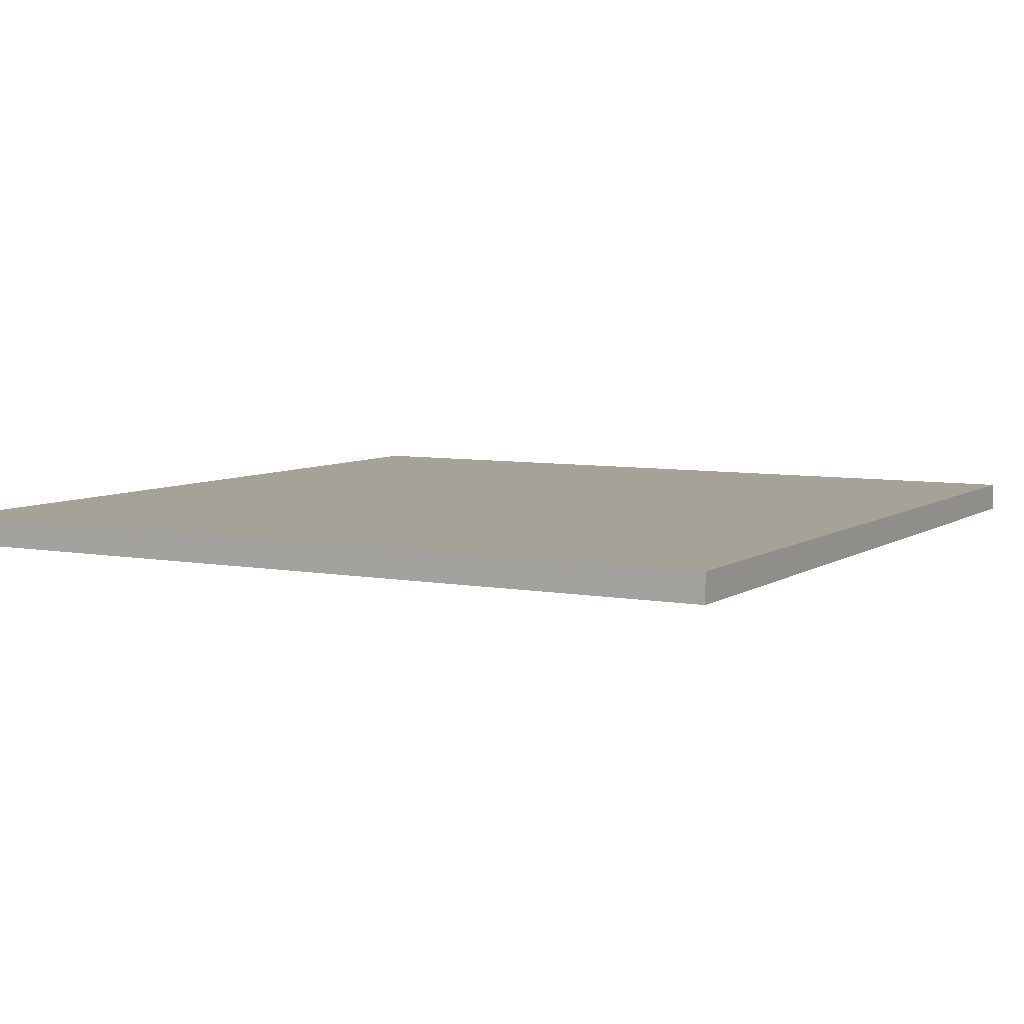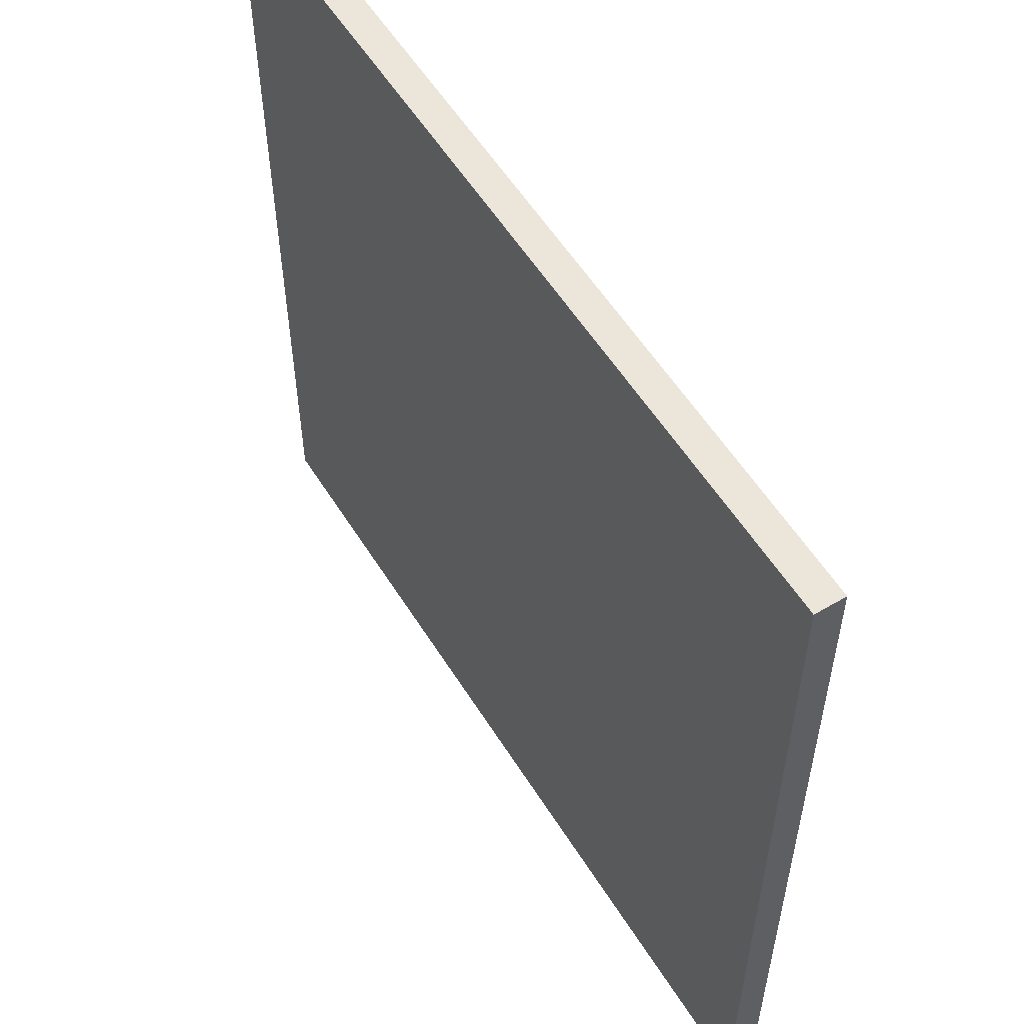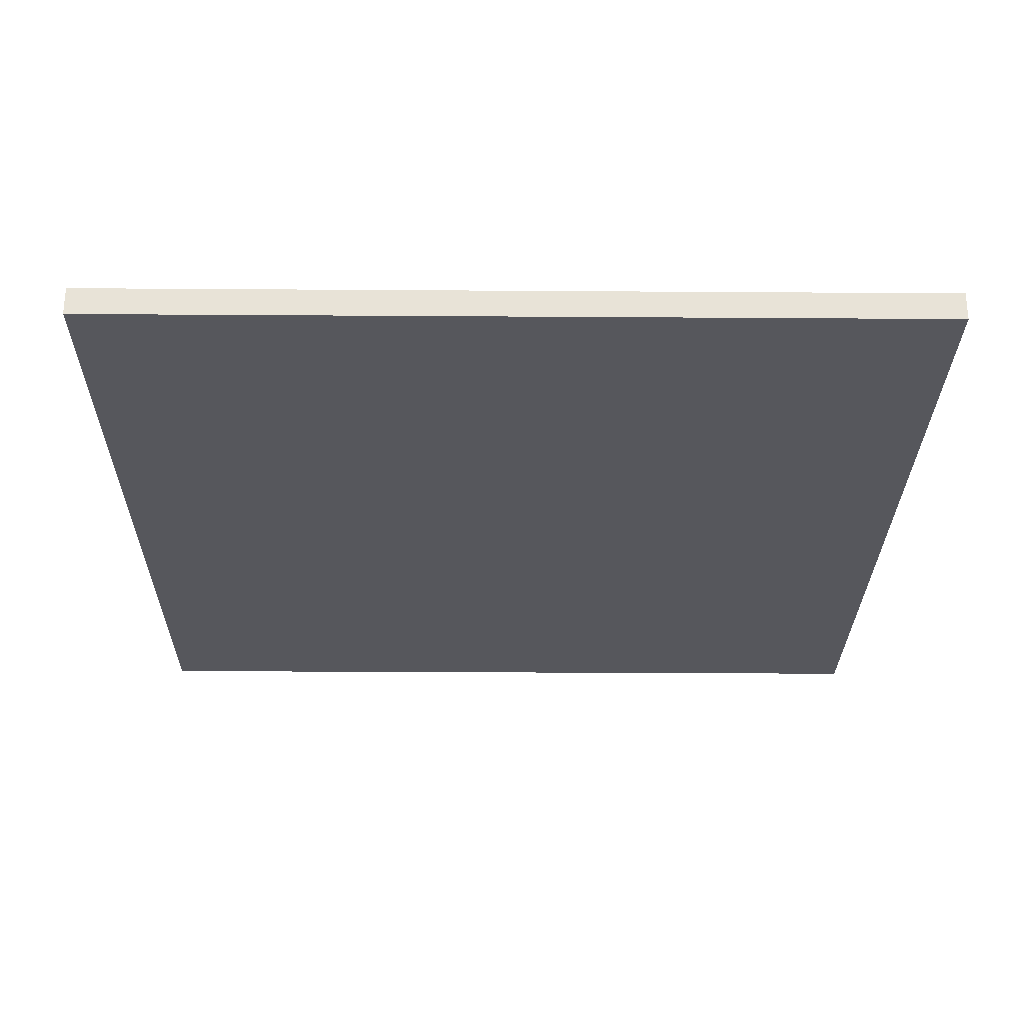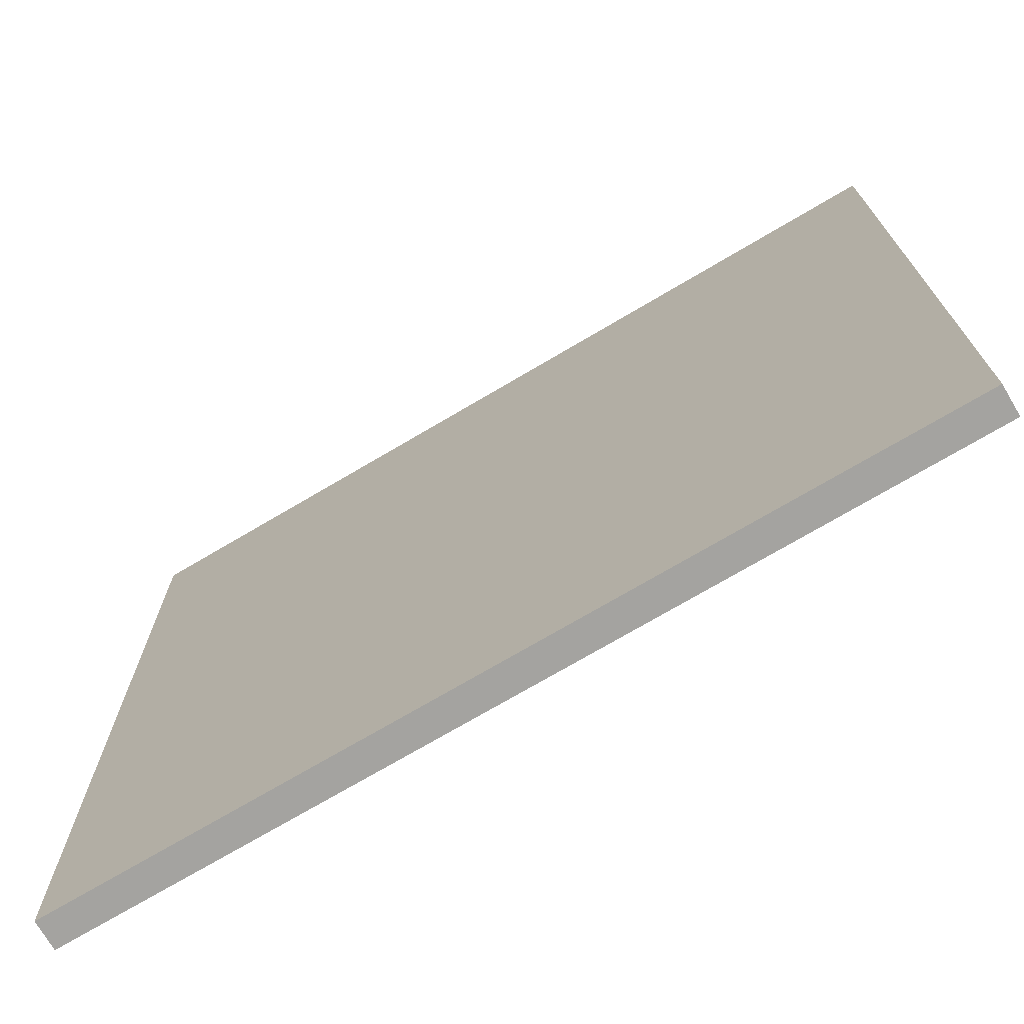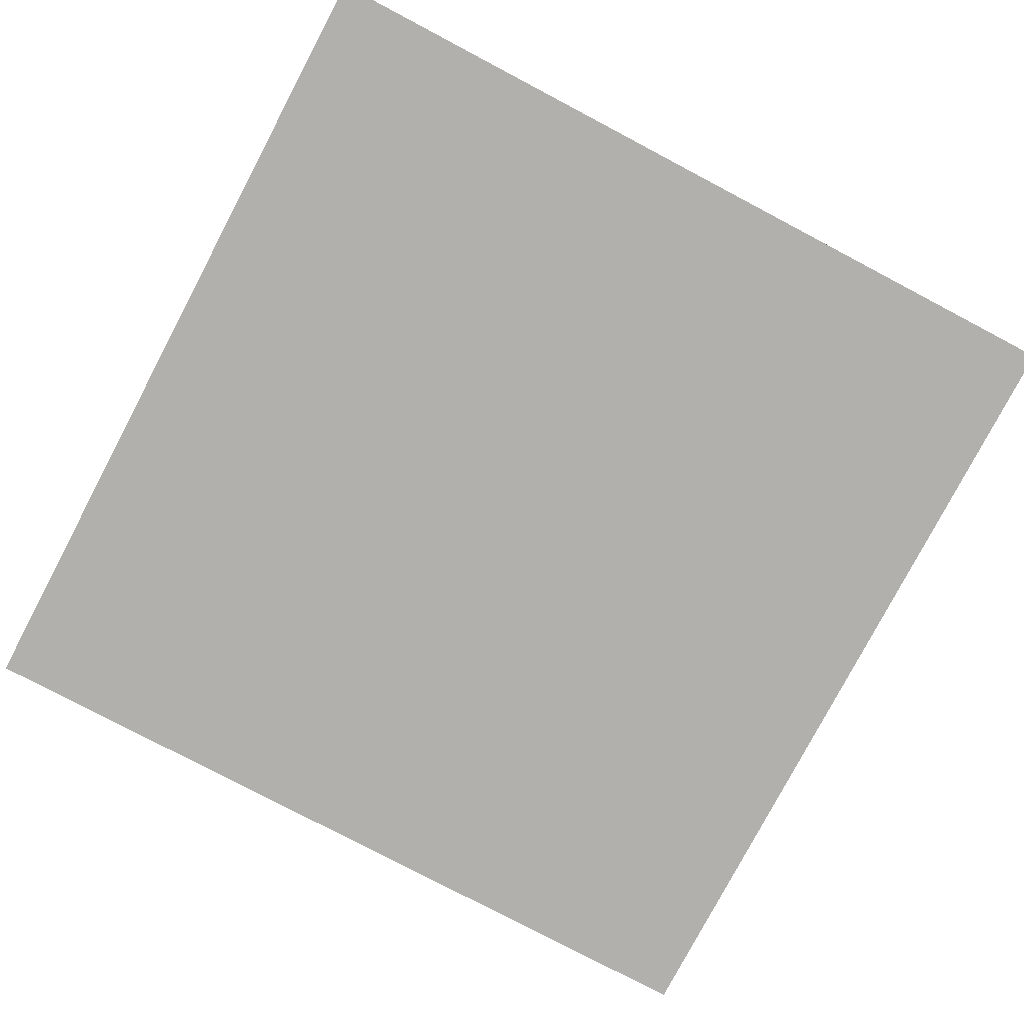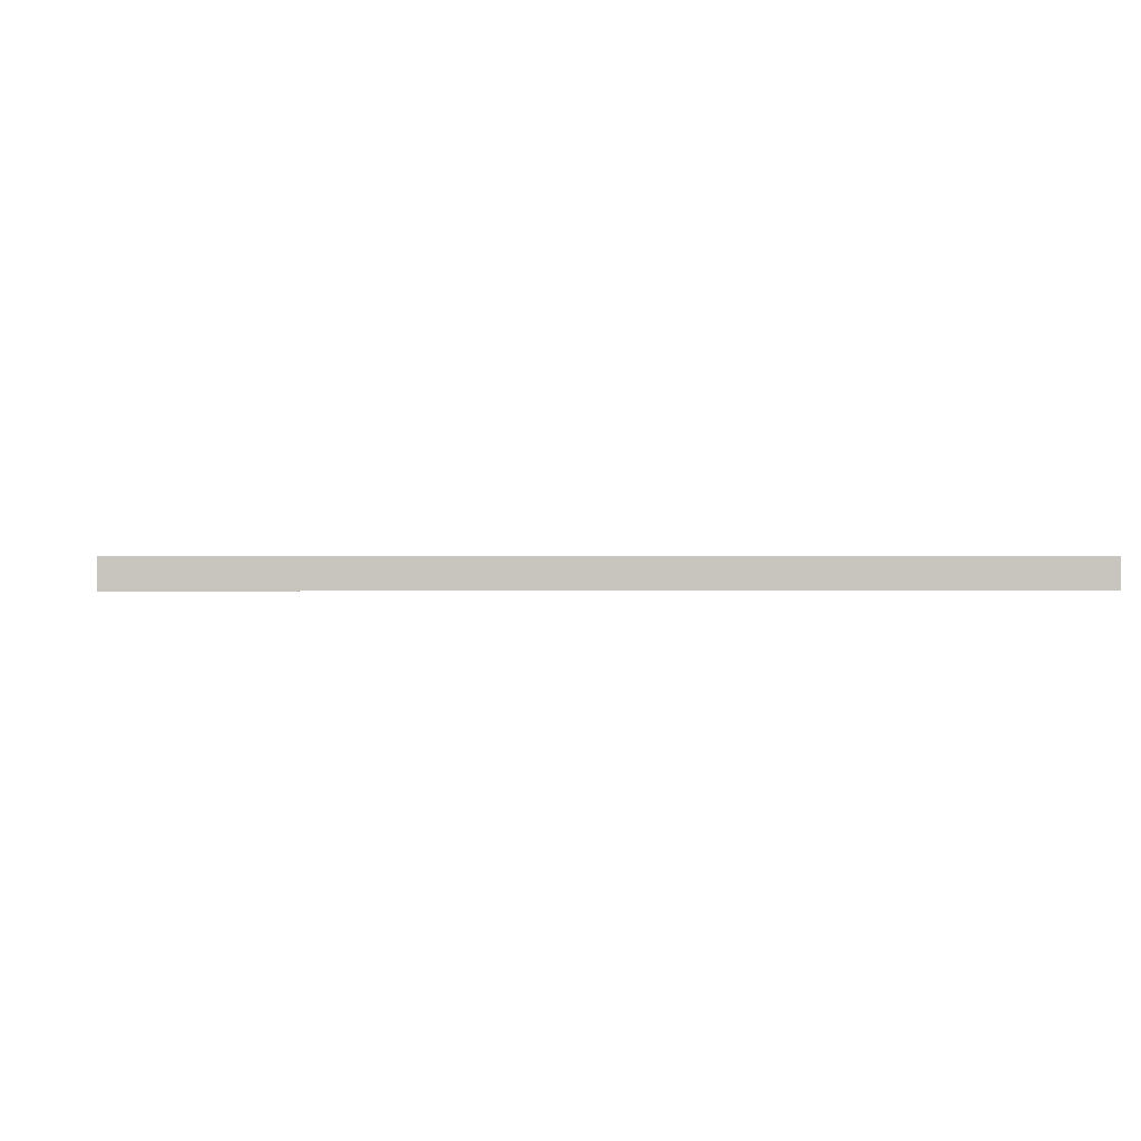
<metadata>
{"format":"obj","ext":"obj","renderer":"f3d","projection":"perspective","resolution":1024,"background":"white","views":[{"elev":6.4,"azim":-150.8,"up":"+Y"},{"elev":56.3,"azim":58.4,"up":"+Z"},{"elev":-27.5,"azim":-90.6,"up":"+Y"},{"elev":-72.9,"azim":30.6,"up":"+Z"},{"elev":-78.7,"azim":62.2,"up":"+Y"},{"elev":0.3,"azim":-95.5,"up":"+Y"}]}
</metadata>
<code>
g gate-c-04-06-trigger
v 3.68 -0.125 3.68
v 3.68 -0.125 -3.68
v -3.68 -0.125 3.68
v -3.68 -0.125 -3.68
v 3.68 0.125 -3.68
v -3.68 0.125 3.68
v -3.68 0.125 -3.68
v 3.68 0.125 3.68
v 3.68 0.125 3.68
v -3.68 -0.125 3.68
v -3.68 0.125 3.68
v 3.68 -0.125 3.68
v 3.68 0.125 -3.68
v 3.68 -0.125 3.68
v 3.68 0.125 3.68
v 3.68 -0.125 -3.68
v -3.68 0.125 -3.68
v 3.68 -0.125 -3.68
v 3.68 0.125 -3.68
v -3.68 -0.125 -3.68
v -3.68 0.125 -3.68
v -3.68 0.125 3.68
v -3.68 -0.125 3.68
v -3.68 -0.125 -3.68
g gate-c-04-06-trigger_0
f 3 2 1
f 4 2 3
f 7 6 5
f 6 8 5
f 11 10 9
f 10 12 9
f 15 14 13
f 14 16 13
f 19 18 17
f 18 20 17
f 23 22 21
f 21 24 23

</code>
